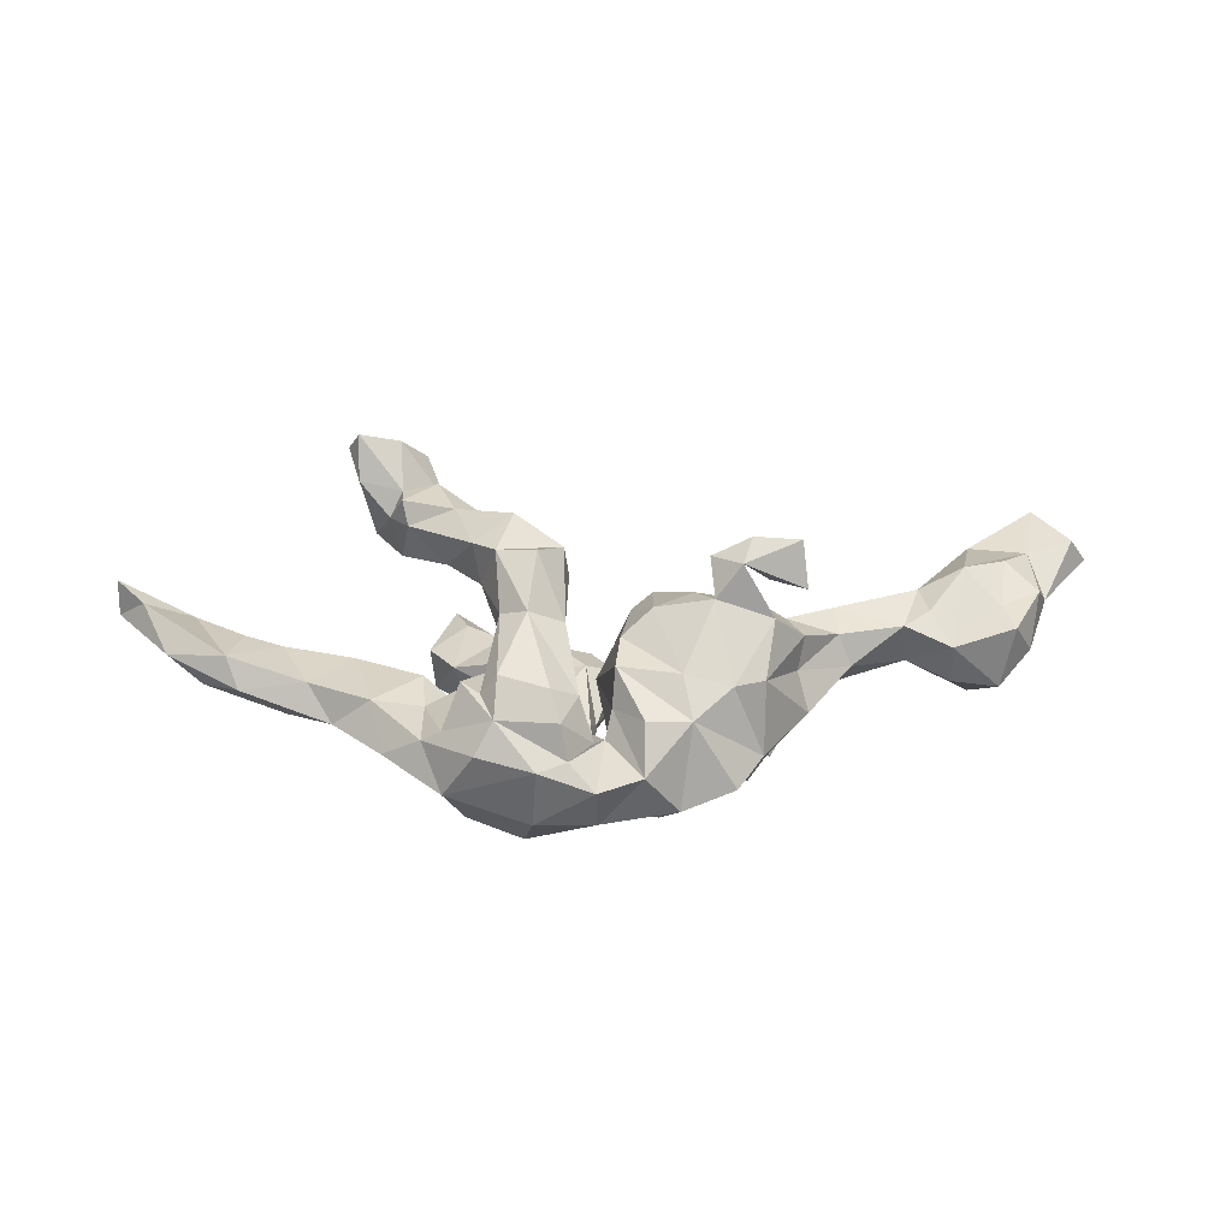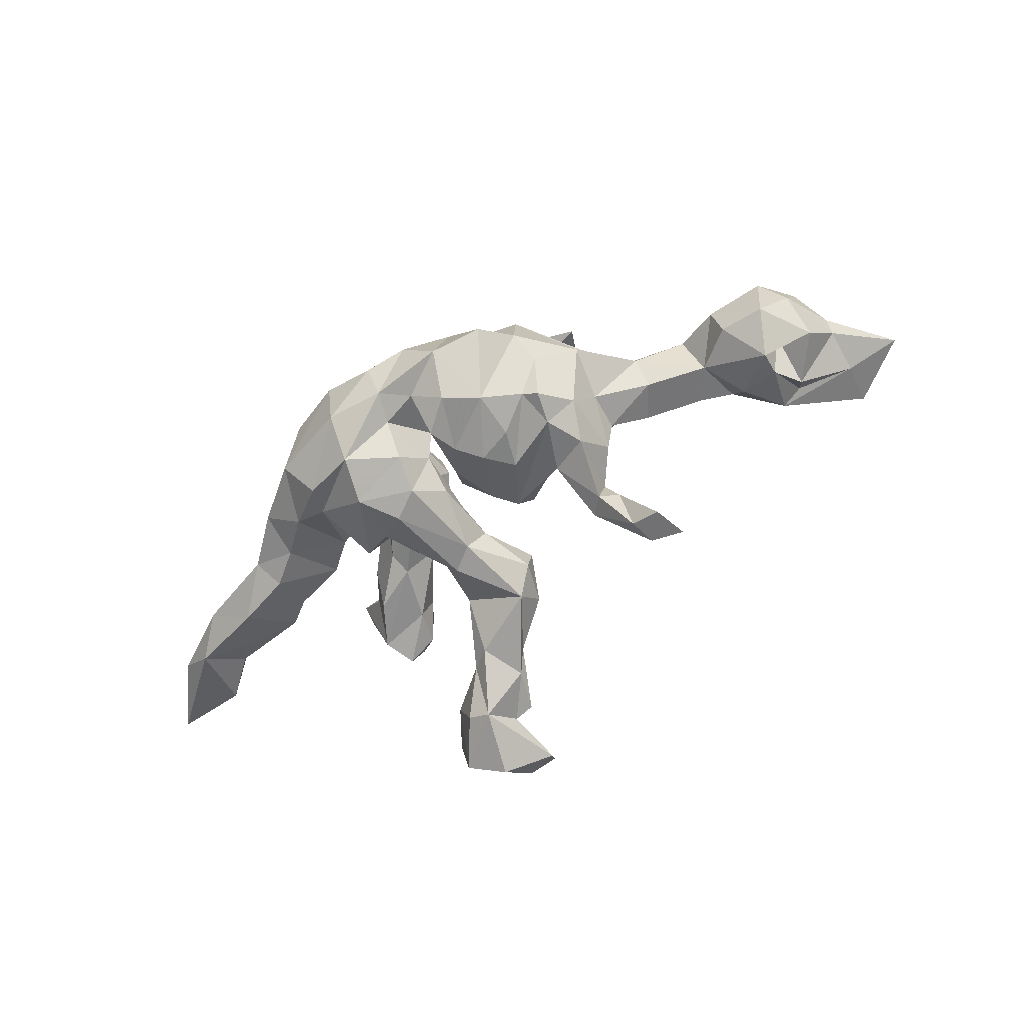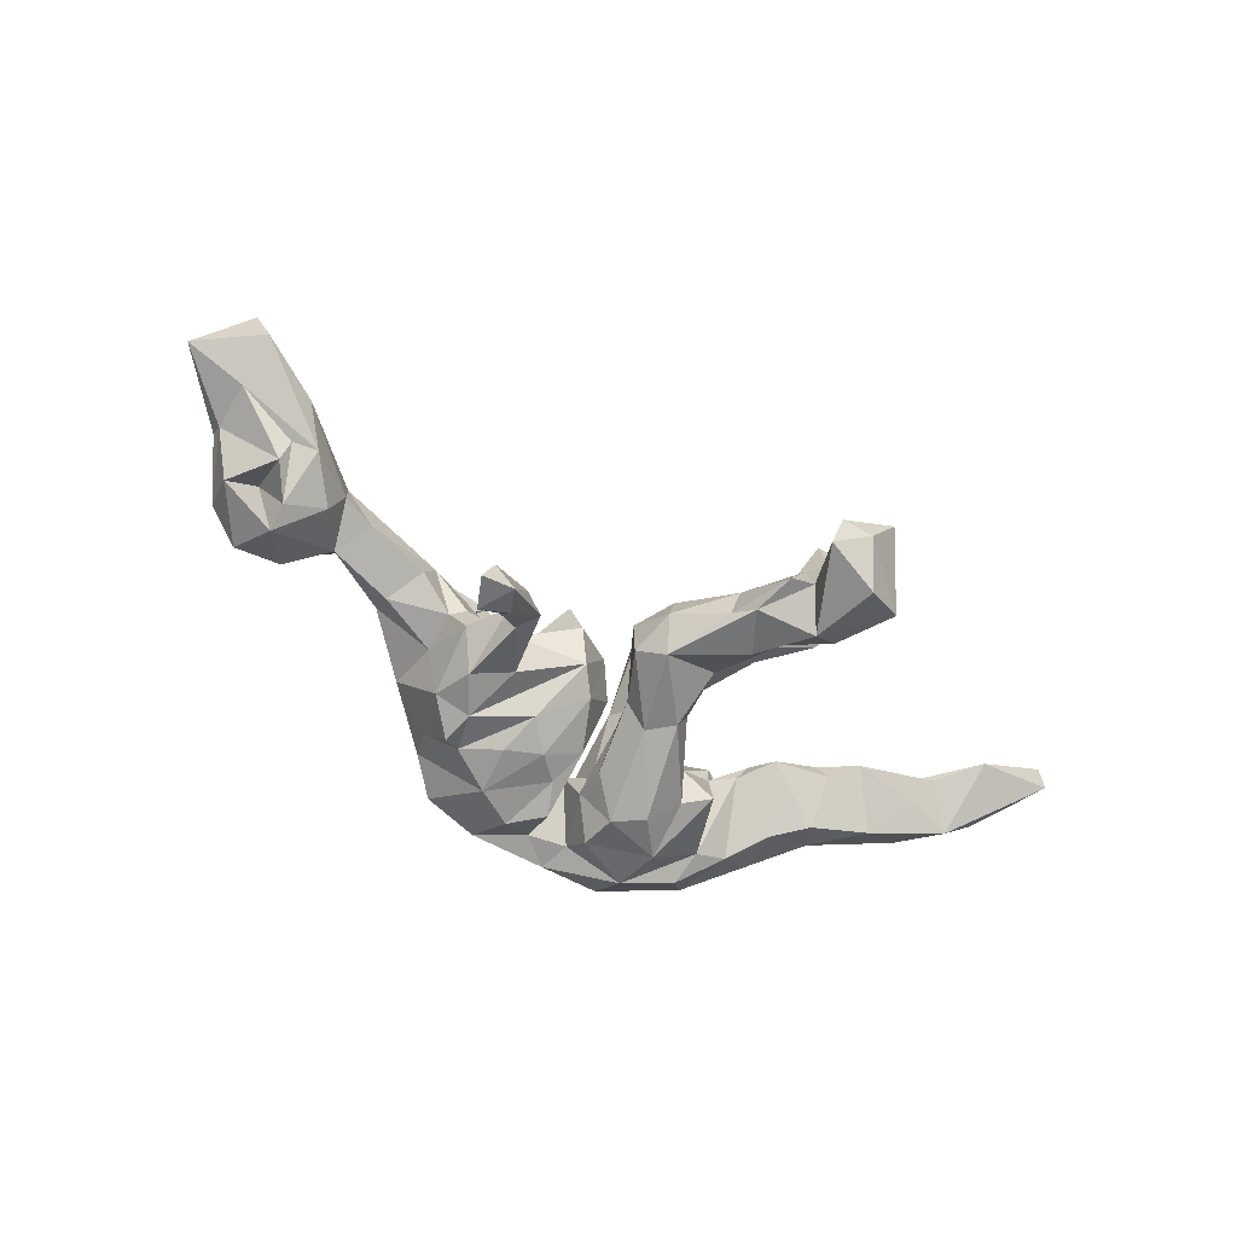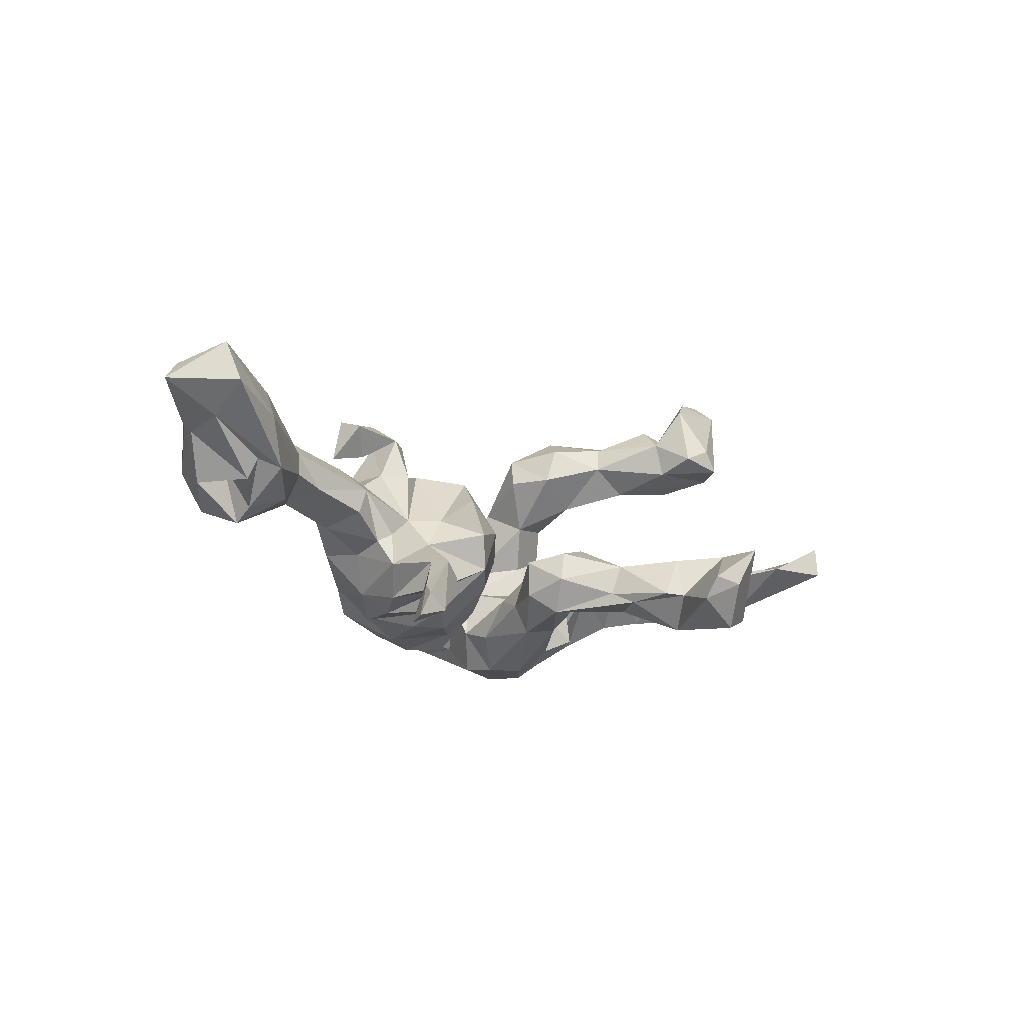
<metadata>
{"format":"obj","ext":"obj","renderer":"f3d","projection":"perspective","resolution":1024,"background":"white","views":[{"elev":20.3,"azim":-3.7,"up":"+Z"},{"elev":-73.0,"azim":32.6,"up":"+Z"},{"elev":-59.9,"azim":152.9,"up":"+Z"},{"elev":-19.7,"azim":144.4,"up":"+Z"}]}
</metadata>
<code>
v 0.8454 0.2056 0.09217
v 0.8126 0.1778 0.1372
v 0.7277 0.1509 0.1247
v 0.7483 0.08778 0.06111
v 0.7452 0.1125 0.04291
v 0.7585 0.262 0.1641
v 0.7403 0.1958 0.04903
v 0.7337 0.2767 0.09144
v 0.72 0.02164 0.1008
v 0.7039 -0.005255 0.007836
v 0.6729 0.08519 0.1347
v 0.6489 0.05253 0.02373
v 0.6688 -0.045 0.06088
v 0.591 0.174 -0.01128
v 0.7062 0.06799 -0.03296
v 0.6307 0.2132 0.06527
v 0.652 0.005224 0.08291
v 0.6339 0.1624 0.00129
v 0.6291 0.1782 0.1262
v 0.6094 0.09012 -0.06721
v 0.6482 -0.02846 -0.0497
v 0.6429 0.1436 -0.03408
v 0.6103 0.04617 -0.08564
v 0.5668 -0.02979 -0.03721
v 0.539 0.09891 -0.03847
v 0.5959 0.0493 0.1377
v 0.5198 0.05618 0.09688
v 0.5156 0.1047 0.0137
v 0.5611 -0.05235 0.03182
v 0.5292 -0.004022 0.0801
v 0.457 0.07957 0.004088
v 0.4968 0.02107 -0.01715
v 0.4828 -0.02463 0.06201
v 0.3878 -0.01257 -0.03347
v 0.5129 0.09386 0.06015
v 0.3687 -0.05125 0.06004
v 0.3683 0.006596 0.08561
v 0.3499 0.04935 -0.01081
v 0.39 -0.05775 0.005132
v 0.3089 0.213 -0.2509
v 0.3015 -0.1445 0.1732
v 0.2858 0.01553 -0.04802
v 0.2786 -0.05676 0.09226
v 0.2934 -0.1302 0.2522
v 0.2897 -0.05429 -0.05901
v 0.3238 0.03111 0.04563
v 0.3019 -0.1216 0.08627
v 0.2889 0.2151 -0.2037
v 0.2888 0.1543 -0.2487
v 0.2573 -0.08584 -0.1277
v 0.3075 -0.1485 -0.03814
v 0.2123 -0.1344 0.2606
v 0.2484 0.2033 -0.2297
v 0.2904 -0.1274 0.02839
v 0.2773 -0.08256 0.232
v 0.2232 -0.2436 -0.06985
v 0.2451 -0.1793 0.1376
v 0.2352 0.1571 -0.2227
v 0.2344 -0.1874 -0.0934
v 0.273 0.1751 -0.1773
v 0.2619 0.03625 -0.09611
v 0.2414 -0.1256 0.1846
v 0.1809 -0.09522 0.2254
v 0.2363 0.1135 -0.1554
v 0.2238 -0.08032 0.134
v 0.2141 0.1004 -0.0999
v 0.2 0.09724 -0.1487
v 0.229 -0.01521 -0.1469
v 0.2037 0.1458 -0.1079
v 0.2248 -0.2383 0.05643
v 0.1939 -0.1679 0.2268
v 0.2594 0.0267 -0.03189
v 0.2111 -0.141 -0.1598
v 0.1967 -0.08297 -0.1561
v 0.1712 0.1288 -0.1349
v 0.1616 -0.0729 0.1406
v 0.1593 0.01146 -0.1285
v 0.1761 -0.2964 -0.1039
v 0.1727 -0.2517 0.05298
v 0.1677 0.01819 -0.03304
v 0.1844 -0.1541 -0.1493
v 0.1456 -0.1266 0.2271
v 0.1507 -0.1642 0.1676
v 0.1934 -0.01976 0.02364
v 0.1201 -0.11 -0.1657
v 0.0848 -0.311 -0.1322
v 0.105 -0.2956 0.0138
v 0.09791 -0.04161 -0.1456
v 0.09292 -0.2459 0.0742
v 0.1237 -0.1027 0.1577
v 0.1253 -0.003334 0.03216
v 0.1179 -0.1949 -0.1738
v 0.08748 0.05567 0.06755
v 0.04877 0.04605 -0.07043
v 0.06339 -0.008632 0.1253
v 0.06949 0.07153 -0.007295
v 0.02974 -0.2959 0.01706
v 0.000984 0.01534 0.02414
v 0.05657 -0.235 -0.1771
v 0.05702 -0.09055 -0.1635
v 0.00309 -0.2627 -0.14
v 0.05469 -0.1345 0.1457
v 0.02536 -0.04888 0.1109
v 0.00117 -0.1885 -0.179
v 0.02678 -0.334 -0.06349
v 0.01959 -0.1339 -0.1604
v 0.01487 0.1487 -0.07651
v -0.01128 -0.2158 0.07849
v 0.009318 0.1427 -0.1419
v 0.01827 0.001059 -0.09153
v -0.01044 -0.08461 -0.12
v -0.01357 0.22 -0.1236
v 0.000958 -0.1522 0.1029
v -0.02964 0.1796 -0.1792
v -0.007963 -0.1406 -0.05813
v -0.01748 -0.2346 0.01461
v -0.03384 -0.1428 -0.1475
v -0.02682 0.04558 -0.1342
v -0.01531 -0.1688 -0.07779
v -0.03175 -0.0364 -0.01526
v -0.03739 -0.07555 -0.171
v -0.04014 -0.01762 -0.1067
v -0.04013 0.1252 -0.0545
v -0.02985 -0.2529 -0.03109
v -0.04877 -0.3396 -0.08453
v -0.06207 0.03681 -0.1818
v -0.04813 -0.2725 -0.02788
v -0.06829 -0.1879 -0.2105
v -0.08168 -0.1229 -0.2233
v -0.0269 0.2109 -0.0661
v -0.09099 -0.32 -0.03821
v -0.07726 -0.1768 0.000733
v -0.06046 -0.2457 -0.1541
v -0.07464 -0.02921 0.1646
v -0.08521 0.1911 -0.04469
v -0.08557 -0.1386 0.1241
v -0.1018 -0.3123 0.02345
v -0.06985 -0.2504 0.04386
v -0.1328 0.1503 -0.1151
v -0.09051 0.281 -0.1553
v -0.1065 0.06813 -0.1781
v -0.116 -0.2808 0.06925
v -0.06125 -0.1699 -0.04984
v -0.08305 -0.0446 0.2193
v -0.1089 0.1388 -0.06546
v -0.0429 -0.3028 -0.1541
v -0.158 -0.2382 -0.2068
v -0.1279 -0.09642 0.2326
v -0.1153 0.03815 0.1624
v -0.09449 -0.08189 -0.07543
v -0.1456 -0.1117 0.007227
v -0.1524 0.2376 -0.1714
v -0.1468 -0.1628 0.1539
v -0.1169 0.3154 -0.1768
v -0.1472 -0.3111 -0.1482
v -0.09759 0.03529 -0.08181
v -0.1033 0.2947 -0.1017
v -0.1416 -0.3415 -0.04647
v -0.1331 -0.09039 -0.225
v -0.1205 -0.06797 0.08136
v -0.128 0.06317 -0.1313
v -0.1617 0.5101 -0.1651
v -0.2043 -0.2928 0.02344
v -0.1528 0.4865 -0.2053
v -0.1904 0.2657 -0.156
v -0.1389 0.3882 -0.1729
v -0.1836 -0.06344 -0.1796
v -0.1323 0.04467 0.228
v -0.1626 -0.01223 0.2683
v -0.1433 0.2389 -0.08833
v -0.1973 -0.2521 0.08313
v -0.2878 -0.269 -0.1119
v -0.2012 0.1022 0.1848
v -0.1799 0.3736 -0.09583
v -0.1942 -0.07827 0.2288
v -0.1772 -0.08602 -0.05569
v -0.1788 -0.1572 -0.2195
v -0.1902 -0.1325 0.139
v -0.1774 0.3943 -0.1721
v -0.2077 -0.1278 0.03904
v -0.177 -0.0439 -0.1124
v -0.1922 -0.09736 0.0968
v -0.2074 0.3378 -0.2235
v -0.2355 -0.04642 -0.1544
v -0.2444 0.4361 -0.09256
v -0.2417 0.4532 -0.24
v -0.2102 0.09558 0.231
v -0.2241 -0.24 0.04655
v -0.2866 -0.2411 -0.01461
v -0.2309 -0.04094 0.2281
v -0.1872 0.008534 0.1187
v -0.2469 0.3304 -0.2047
v -0.219 -0.03591 0.157
v -0.2544 -0.2242 0.06235
v -0.2487 -0.08168 -0.04601
v -0.2662 -0.1638 -0.1466
v -0.2645 0.5072 -0.09348
v -0.2511 -0.2144 -0.1765
v -0.2947 0.2037 0.1626
v -0.2154 0.5105 -0.1721
v -0.2533 -0.08645 -0.004746
v -0.2736 0.05783 0.1585
v -0.2368 -0.3075 -0.03135
v -0.3162 -0.05761 0.006915
v -0.3245 -0.167 -0.1208
v -0.3145 0.4028 -0.1266
v -0.2716 0.3312 -0.1337
v -0.3046 0.2532 0.2892
v -0.306 0.4188 -0.2075
v -0.2746 0.2088 0.2221
v -0.3481 0.2133 0.3287
v -0.2938 -0.06346 -0.03233
v -0.2635 0.09945 0.1414
v -0.2866 0.1571 0.269
v -0.3136 -0.1283 -0.01824
v -0.3459 0.1496 0.2594
v -0.2582 0.06386 0.2533
v -0.3193 -0.2258 -0.0357
v -0.3462 0.1071 0.2563
v -0.311 0.2689 0.1819
v -0.3841 -0.1965 -0.07049
v -0.3482 -0.01829 -0.00264
v -0.3375 0.08674 0.2177
v -0.3497 0.1383 0.1478
v -0.3992 -0.1436 0.001698
v -0.369 0.1423 0.2152
v -0.4364 0.2068 0.3209
v -0.4404 0.001041 -0.0136
v -0.3959 0.2207 0.1623
v -0.3847 -0.1147 -0.0825
v -0.3453 0.2874 0.1991
v -0.3715 0.2813 0.1608
v -0.4173 0.1749 0.3522
v -0.4191 0.1567 0.2765
v -0.4427 -0.07101 -0.07286
v -0.4637 -0.1229 -0.04839
v -0.4271 -0.01041 0.02161
v -0.5025 -0.09118 0.01326
v -0.4874 0.03399 0.008435
v -0.5485 0.01815 0.03493
v -0.6083 0.01538 -0.003746
v -0.5414 -0.04293 -0.06135
v -0.6358 -0.04705 0.0454
v -0.6118 0.03725 0.04811
v -0.6162 -0.07316 -0.005368
v -0.6296 0.05057 0.03552
v -0.7002 0.1129 0.05463
v -0.6803 -0.007408 -0.01888
v -0.7801 0.07512 0.09526
v -0.7377 -0.002075 0.03311
v -0.827 0.1144 0.06198
v -0.8261 0.1108 0.125
f 129 117 128
f 159 177 167
f 58 64 67
f 152 165 183
f 166 154 179
f 162 164 200
f 197 162 200
f 133 146 147
f 128 133 147
f 177 128 147
f 177 147 196
f 129 128 177
f 129 177 159
f 184 177 196
f 126 121 129
f 126 129 159
f 167 177 184
f 141 126 159
f 141 159 167
f 49 60 64
f 53 49 58
f 49 64 58
f 58 67 75
f 53 58 75
f 114 126 141
f 49 40 60
f 40 48 60
f 48 40 53
f 183 154 152
f 183 165 192
f 179 154 183
f 164 179 183
f 209 183 192
f 186 183 209
f 164 162 179
f 164 183 186
f 186 209 200
f 164 186 200
f 40 49 53
f 89 83 102
f 89 79 83
f 57 79 70
f 70 47 57
f 142 153 171
f 142 138 153
f 87 89 108
f 232 229 227
f 199 229 232
f 231 220 232
f 220 199 232
f 6 1 8
f 2 1 6
f 199 213 229
f 173 213 199
f 3 6 19
f 2 6 3
f 224 226 229
f 213 224 229
f 213 202 224
f 173 199 210
f 3 19 26
f 251 249 252
f 202 223 224
f 213 191 202
f 173 191 213
f 149 191 173
f 191 193 202
f 193 190 202
f 182 178 193
f 193 178 175
f 191 182 193
f 134 144 136
f 102 95 103
f 90 95 102
f 83 90 102
f 187 173 210
f 193 175 190
f 148 144 175
f 52 55 63
f 117 133 128
f 148 175 153
f 71 82 83
f 52 63 82
f 71 52 82
f 55 62 63
f 62 41 71
f 41 44 71
f 210 208 211
f 217 214 219
f 214 216 219
f 190 169 217
f 144 169 175
f 44 52 71
f 44 55 52
f 208 227 211
f 208 231 227
f 227 234 233
f 216 233 234
f 216 211 233
f 211 227 233
f 225 237 238
f 225 204 237
f 35 19 16
f 131 127 137
f 237 239 240
f 240 239 246
f 246 239 241
f 240 246 244
f 244 246 247
f 247 246 248
f 247 248 251
f 250 249 251
f 16 28 35
f 7 1 5
f 7 22 18
f 7 5 22
f 7 18 14
f 8 7 14
f 8 14 16
f 105 87 97
f 125 131 158
f 131 163 158
f 158 163 203
f 203 163 189
f 78 56 87
f 105 116 124
f 125 105 124
f 125 124 131
f 131 124 127
f 113 98 120
f 103 98 113
f 39 36 54
f 21 13 29
f 194 180 201
f 176 201 180
f 182 160 180
f 160 151 180
f 132 151 160
f 160 136 132
f 116 108 120
f 108 113 120
f 51 39 54
f 194 201 189
f 180 194 188
f 138 132 136
f 54 47 70
f 189 163 194
f 188 194 163
f 163 171 188
f 163 142 171
f 163 137 142
f 138 142 137
f 127 138 137
f 127 143 138
f 105 97 116
f 97 108 116
f 97 87 108
f 56 70 79
f 178 180 188
f 149 160 191
f 103 95 98
f 95 91 93
f 37 46 43
f 33 27 37
f 26 30 29
f 17 26 29
f 13 17 29
f 9 17 13
f 191 160 182
f 149 134 160
f 134 136 160
f 90 91 95
f 90 84 91
f 90 76 84
f 65 84 76
f 43 84 65
f 47 43 65
f 36 47 54
f 36 43 47
f 36 37 43
f 178 182 180
f 113 102 103
f 171 178 188
f 138 136 153
f 108 89 113
f 89 102 113
f 204 212 222
f 195 212 204
f 215 195 204
f 201 195 215
f 176 195 201
f 67 66 68
f 139 170 165
f 33 37 36
f 68 74 77
f 118 122 121
f 118 121 126
f 181 161 167
f 181 167 184
f 67 68 77
f 109 107 118
f 109 118 126
f 161 141 167
f 75 67 77
f 114 109 126
f 114 141 139
f 139 141 161
f 60 48 69
f 69 48 53
f 53 75 69
f 112 109 114
f 112 114 140
f 154 114 152
f 114 139 152
f 152 139 165
f 157 112 140
f 140 114 154
f 140 166 157
f 166 140 154
f 174 157 166
f 165 207 192
f 29 30 33
f 174 166 179
f 174 179 185
f 209 192 207
f 207 206 209
f 200 209 197
f 115 116 120
f 39 51 45
f 21 29 24
f 236 225 238
f 236 221 225
f 218 215 225
f 215 204 225
f 151 143 176
f 132 143 151
f 218 225 221
f 189 215 218
f 189 201 215
f 124 119 143
f 116 119 124
f 116 115 119
f 70 56 51
f 59 51 56
f 189 218 203
f 172 203 218
f 127 124 143
f 33 30 27
f 180 151 176
f 138 143 132
f 51 54 70
f 155 172 198
f 155 146 125
f 86 146 101
f 146 105 125
f 86 105 146
f 206 185 197
f 162 197 185
f 197 209 206
f 179 162 185
f 207 185 206
f 174 185 207
f 170 174 207
f 157 174 170
f 165 170 207
f 135 157 170
f 130 157 135
f 130 112 157
f 139 135 170
f 139 145 135
f 135 123 130
f 123 107 130
f 107 112 130
f 107 109 112
f 145 139 161
f 60 69 66
f 64 60 66
f 156 145 161
f 118 123 122
f 118 107 123
f 96 80 94
f 77 94 80
f 80 75 77
f 69 75 80
f 80 66 69
f 61 66 80
f 64 66 67
f 61 68 66
f 172 155 158
f 248 250 251
f 156 123 145
f 63 65 76
f 55 41 62
f 44 41 55
f 92 86 99
f 99 86 101
f 99 101 104
f 101 146 133
f 147 146 155
f 147 155 198
f 73 59 81
f 81 56 92
f 92 99 106
f 106 99 104
f 104 101 119
f 62 71 63
f 147 198 196
f 198 172 205
f 196 198 205
f 50 59 73
f 50 73 74
f 74 73 81
f 81 85 88
f 85 81 92
f 85 92 100
f 100 92 106
f 100 106 111
f 121 117 129
f 61 50 68
f 50 74 68
f 74 81 88
f 88 85 100
f 117 121 122
f 136 144 148
f 83 76 90
f 82 76 83
f 57 65 71
f 57 47 65
f 171 153 178
f 153 136 148
f 57 71 83
f 79 57 83
f 231 232 227
f 208 220 231
f 208 210 220
f 227 229 234
f 226 234 229
f 216 210 211
f 210 216 214
f 210 199 220
f 187 210 214
f 226 216 234
f 224 223 226
f 219 226 223
f 216 226 219
f 223 217 219
f 187 214 217
f 190 217 223
f 187 168 173
f 168 149 173
f 168 187 169
f 144 149 168
f 202 190 223
f 169 187 217
f 169 144 168
f 144 134 149
f 175 169 190
f 63 76 82
f 153 175 178
f 71 65 63
f 93 96 98
f 91 96 93
f 46 31 38
f 35 31 46
f 28 31 35
f 247 243 244
f 240 244 243
f 238 237 240
f 237 228 239
f 237 222 228
f 204 222 237
f 84 46 72
f 43 46 84
f 29 33 32
f 10 13 21
f 10 9 13
f 4 9 10
f 245 243 250
f 245 238 243
f 243 238 240
f 33 36 39
f 32 33 39
f 25 23 32
f 20 23 25
f 156 161 181
f 122 123 156
f 16 14 28
f 46 42 72
f 31 34 38
f 46 38 42
f 72 61 80
f 91 80 96
f 98 96 94
f 5 15 22
f 22 15 12
f 22 12 20
f 18 22 20
f 18 20 14
f 14 20 25
f 14 25 28
f 123 135 145
f 86 78 87
f 86 87 105
f 155 125 158
f 158 203 172
f 92 56 78
f 78 86 92
f 59 56 81
f 98 110 120
f 88 100 110
f 94 88 110
f 94 74 88
f 72 42 61
f 45 50 61
f 23 24 32
f 23 21 24
f 15 21 23
f 235 236 242
f 235 230 236
f 222 230 235
f 195 184 196
f 181 184 195
f 176 181 195
f 176 150 181
f 150 156 181
f 143 150 176
f 150 122 156
f 120 111 115
f 110 111 120
f 110 100 111
f 45 51 50
f 230 221 236
f 230 205 221
f 205 230 212
f 212 196 205
f 117 150 143
f 117 122 150
f 50 51 59
f 221 172 218
f 221 205 172
f 119 117 143
f 119 133 117
f 119 101 133
f 45 61 42
f 195 196 212
f 79 89 87
f 87 56 79
f 131 137 163
f 6 16 19
f 6 8 16
f 1 7 8
f 4 1 2
f 252 247 251
f 26 19 27
f 19 35 27
f 4 3 9
f 4 2 3
f 1 4 5
f 249 247 252
f 243 249 250
f 95 93 98
f 35 46 37
f 37 27 35
f 30 26 27
f 11 26 17
f 9 11 17
f 243 247 249
f 3 26 11
f 9 3 11
f 28 32 31
f 25 32 28
f 34 39 45
f 222 212 230
f 228 235 242
f 236 238 245
f 242 236 245
f 242 245 248
f 248 245 250
f 10 21 15
f 32 24 29
f 31 32 34
f 32 39 34
f 38 34 42
f 42 34 45
f 84 72 80
f 84 80 91
f 98 94 110
f 239 228 242
f 241 239 242
f 241 242 248
f 241 248 246
f 5 4 10
f 15 5 10
f 12 15 23
f 12 23 20
f 77 74 94
f 228 222 235
f 119 111 104
f 111 119 115
f 111 106 104

</code>
